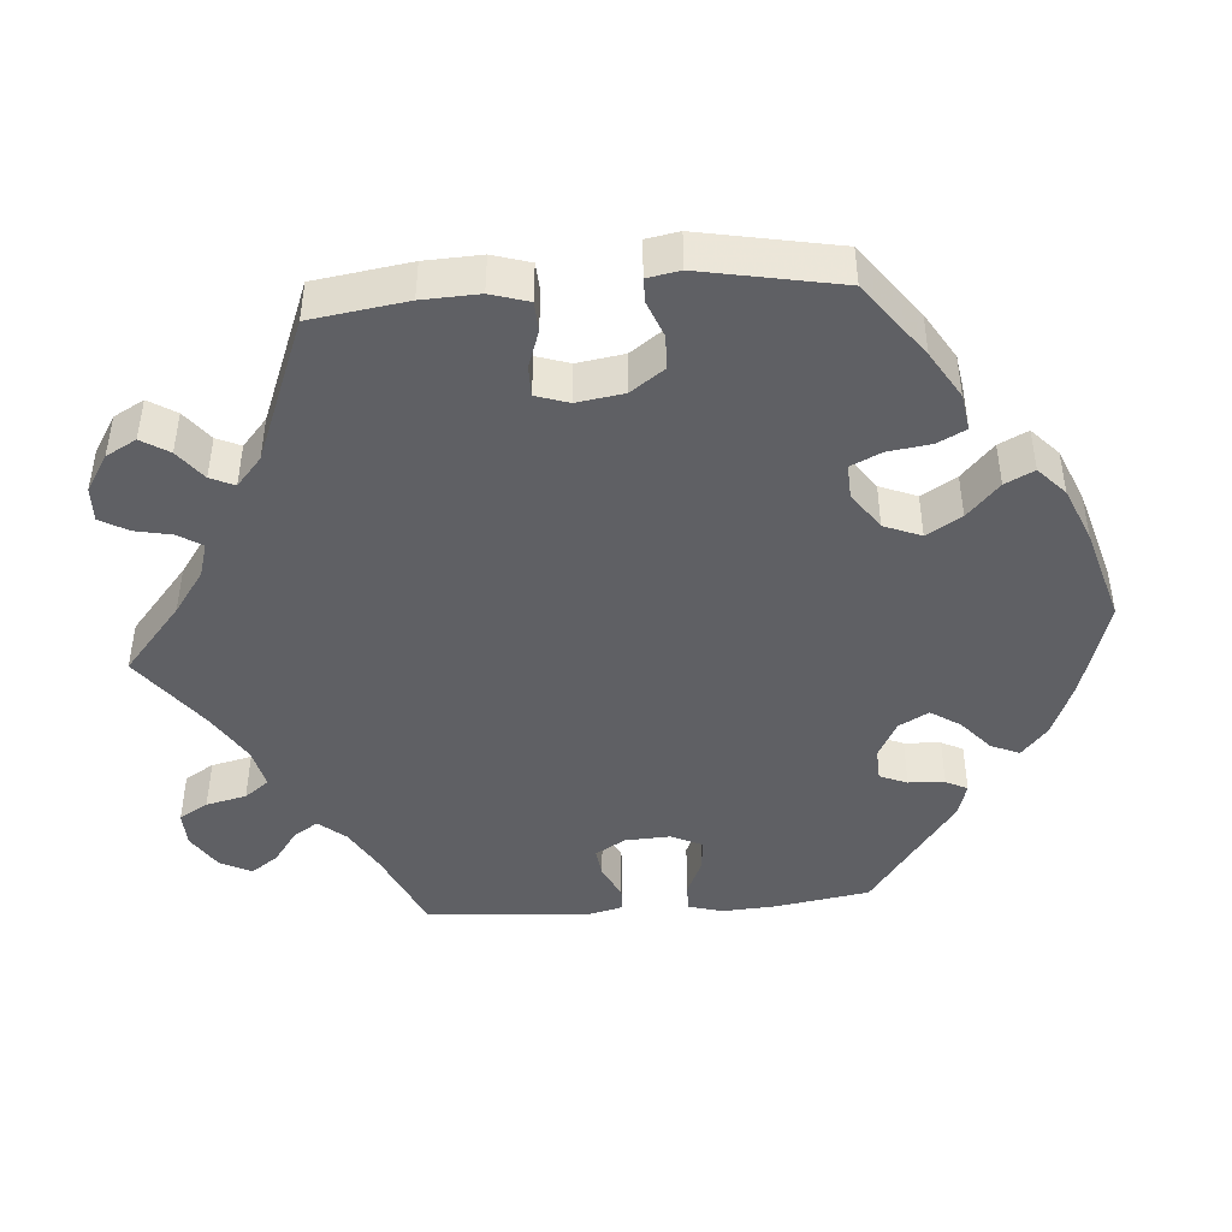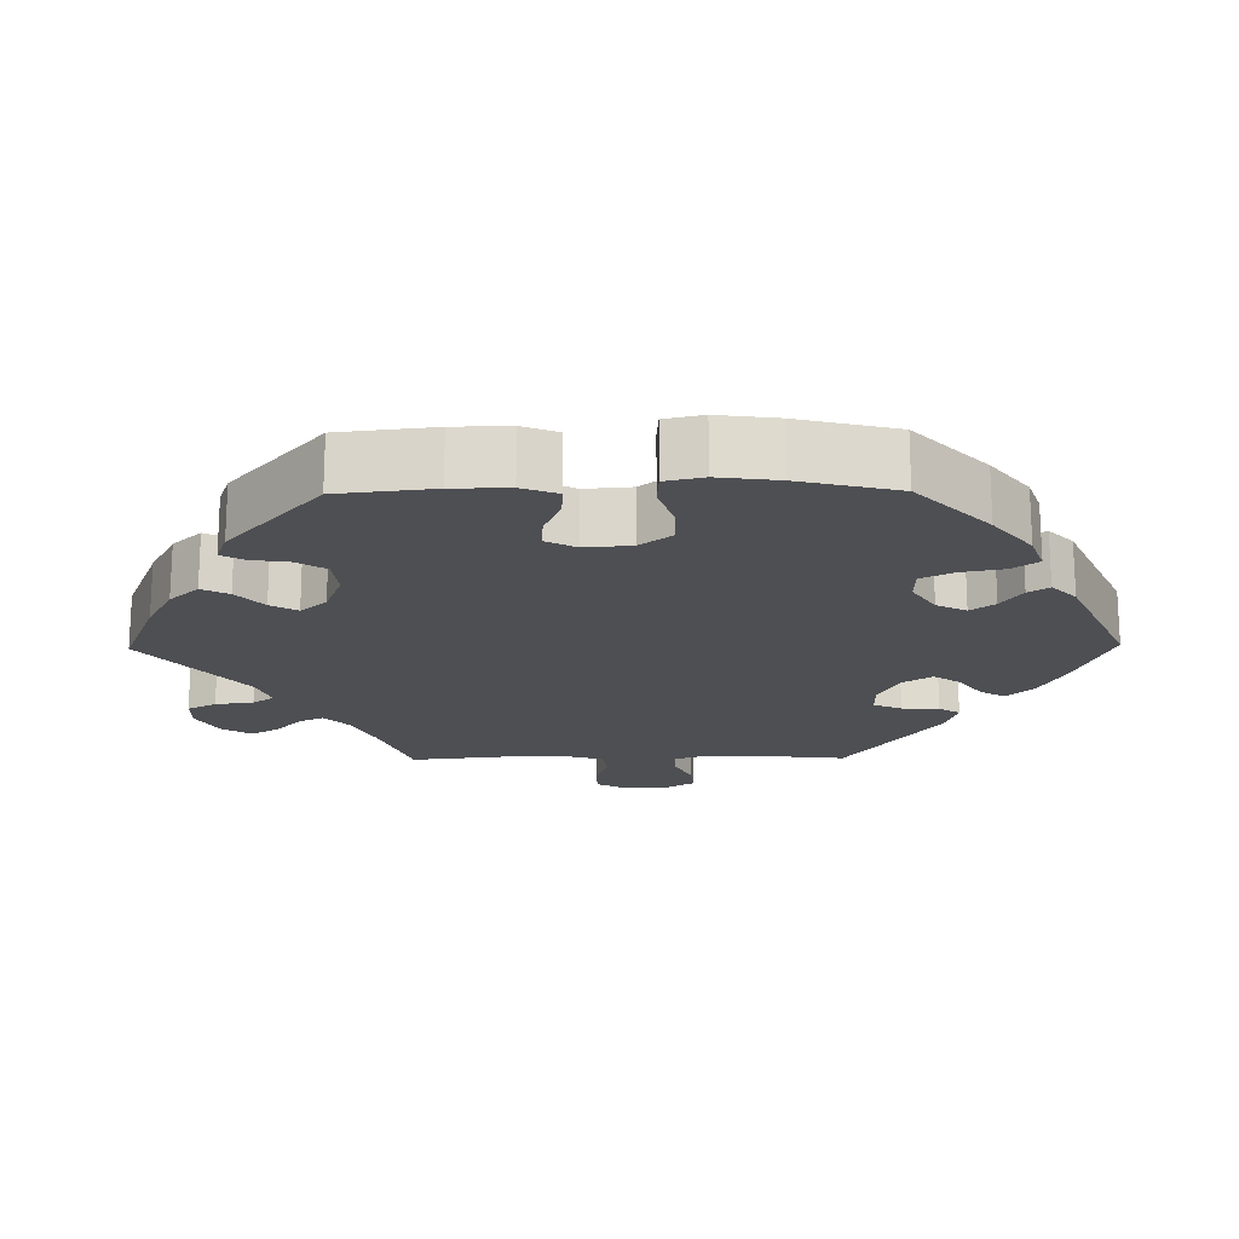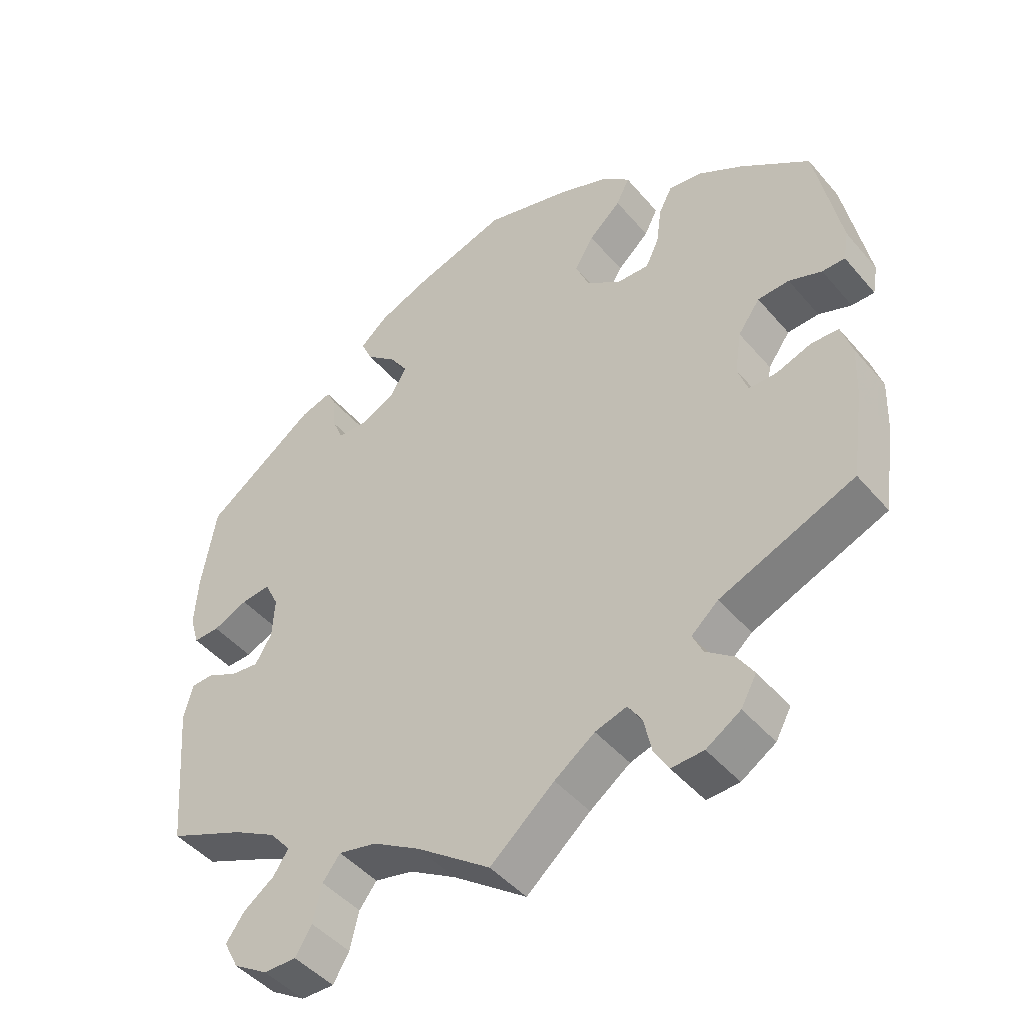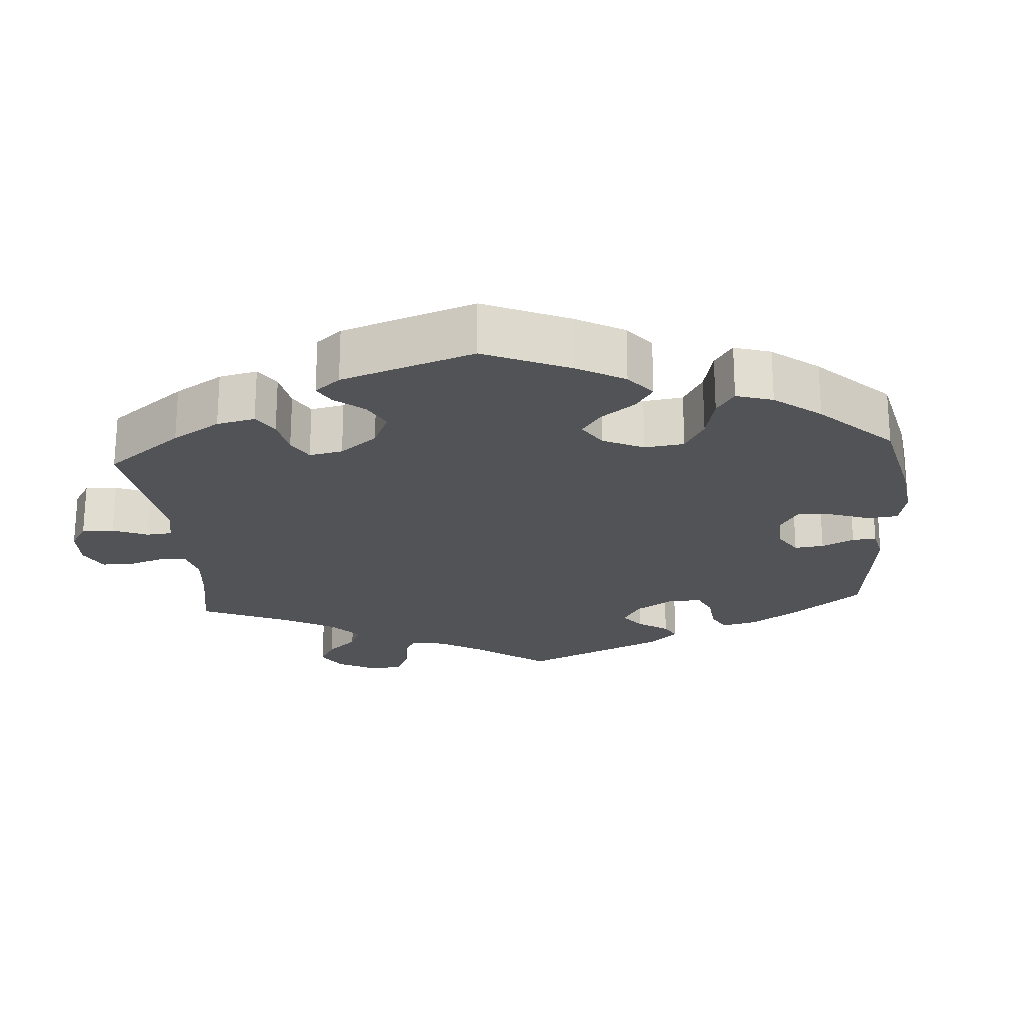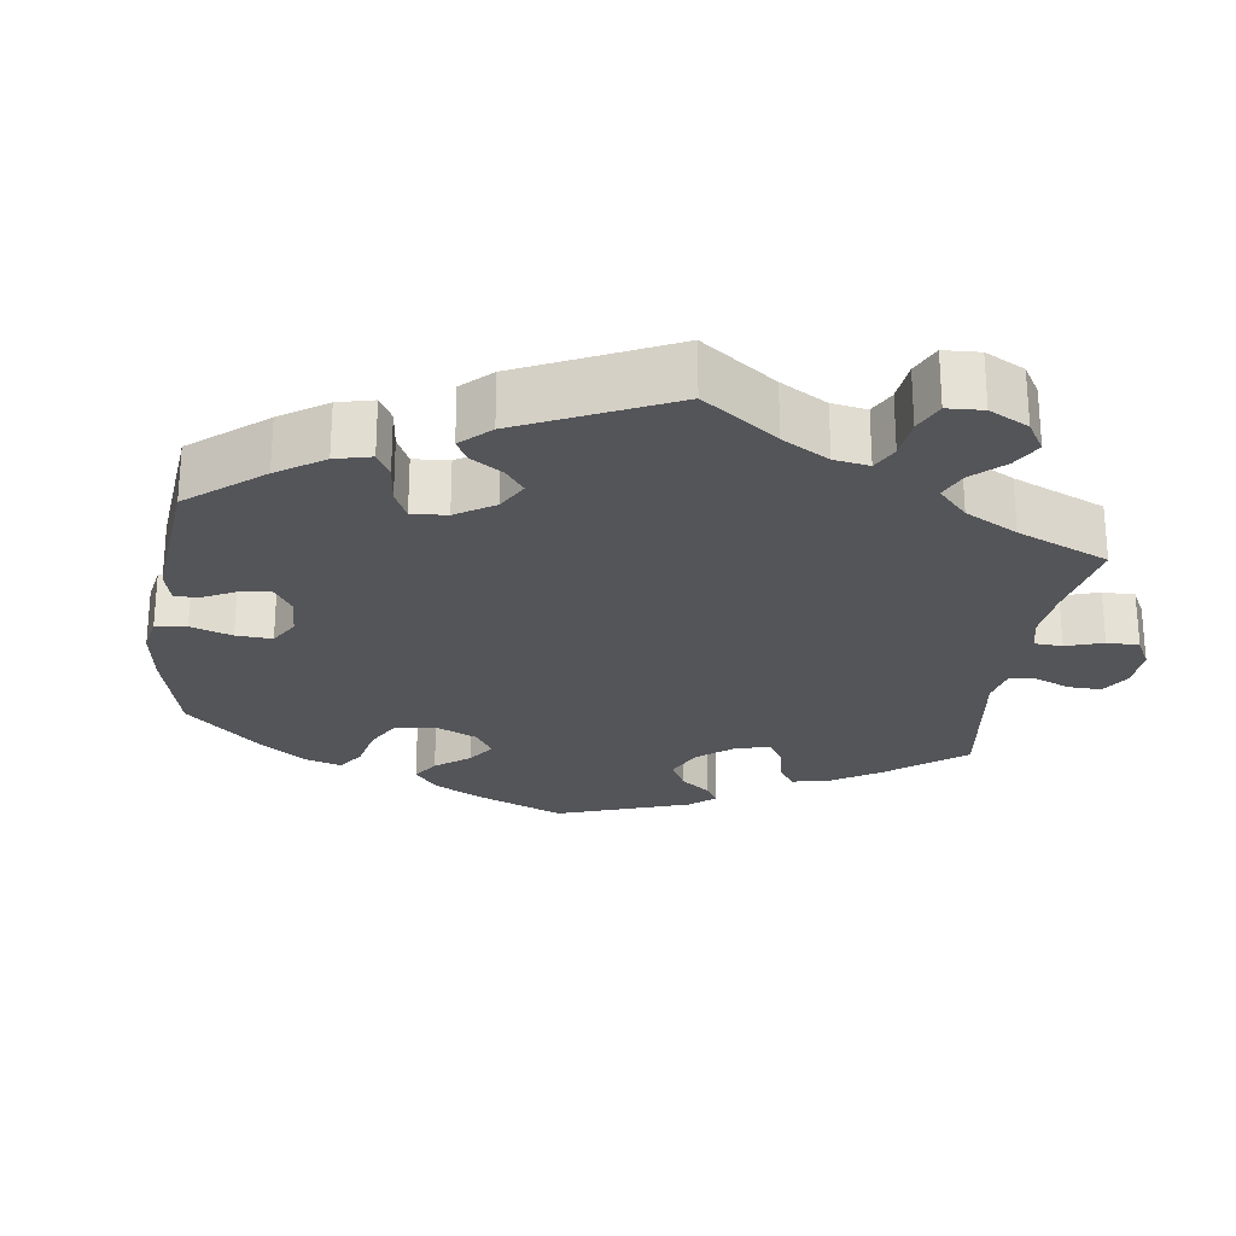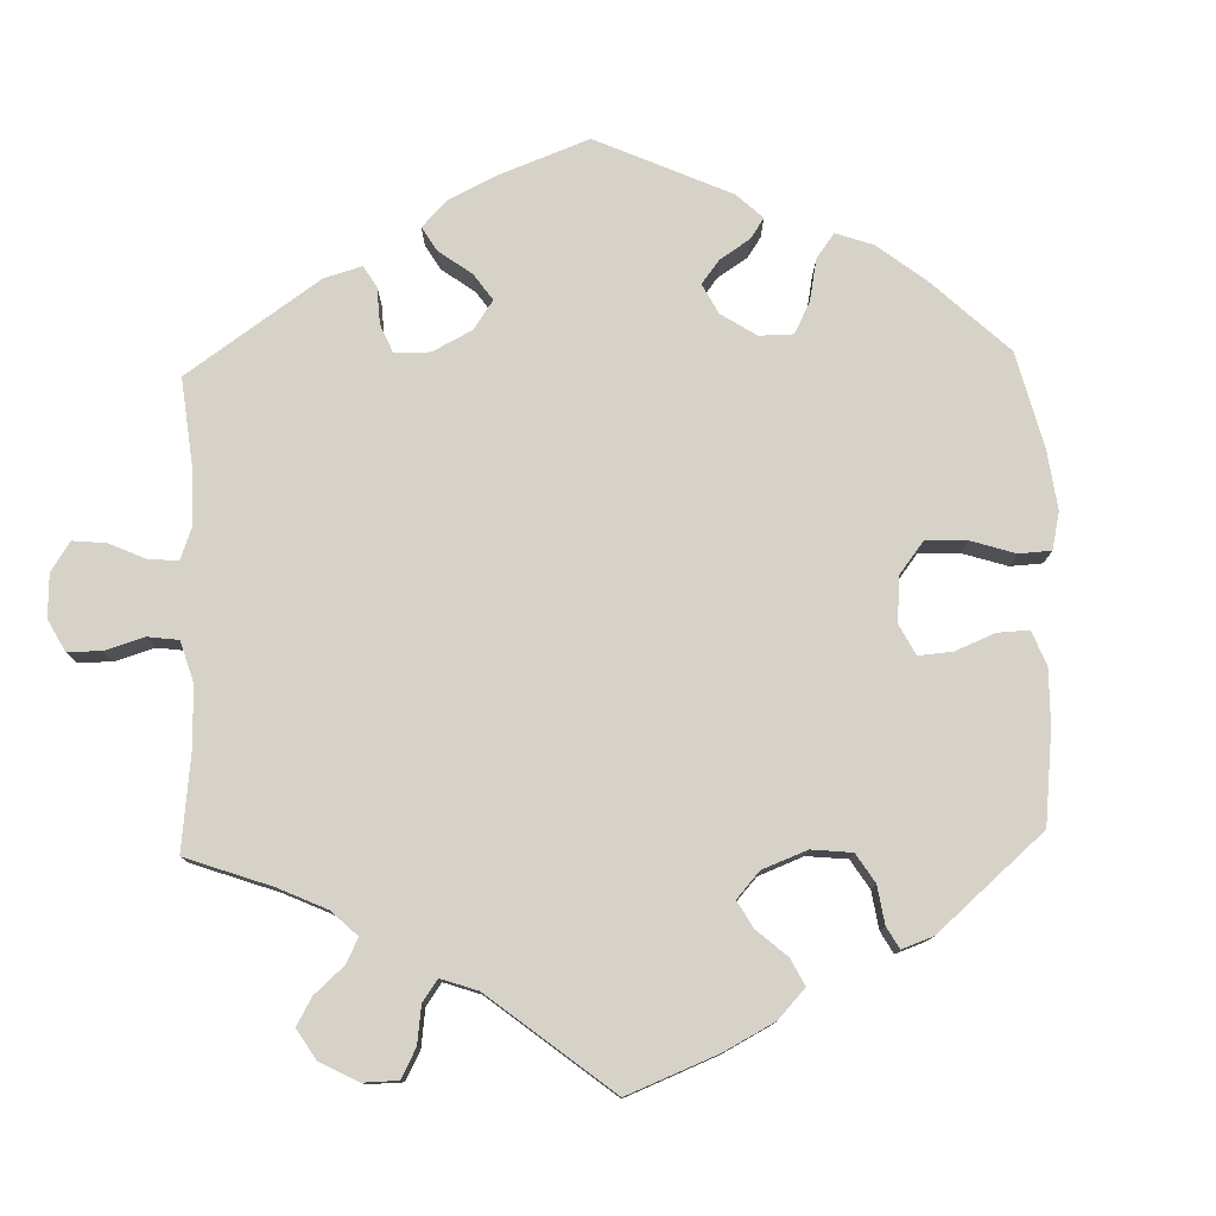
<metadata>
{"format":"obj","ext":"obj","renderer":"f3d","projection":"perspective","resolution":1024,"background":"white","views":[{"elev":-44.3,"azim":-85.4,"up":"+Y"},{"elev":-18.2,"azim":-29.2,"up":"+Y"},{"elev":-46.3,"azim":-142.1,"up":"+Z"},{"elev":-22.0,"azim":-55.7,"up":"+Y"},{"elev":-24.7,"azim":112.1,"up":"+Y"},{"elev":77.7,"azim":-121.8,"up":"+Y"}]}
</metadata>
<code>
v 0.263 0.07 -0.518
v 0.244 0.07 0.324
v -0.304 0.07 -0.602
v 0.421 0.07 -0.062
v -0.556 0.07 -0.178
v 0 0.07 -0.62
v 0.395 0.07 -0.5
v -0.483 0.07 0.094
v -0.574 0.07 0.12
v -0.234 0.07 -0.566
v -0.207 0.07 0.551
v 0.458 0.07 0.081
v 0.556 0.07 -0.088
v -0.543 0.07 -0.048
v 0.11 0.07 -0.539
v -0.317 0.07 0.434
v 0 0.07 0.62
v 0.327 0.07 -0.433
v -0.178 0.07 0.431
v 0.324 0.07 0.444
v -0.269 0.07 0.294
v 0.414 0.07 0.085
v -0.354 0.07 -0.49
v -0.337 0.07 -0.39
v 0.422 0.07 -0.36
v 0.137 0.07 0.579
v -0.155 0.07 -0.496
v -0.537 0.07 -0.31
v 0.258 0.07 0.511
v 0.216 0.07 0.547
v -0.297 0.07 -0.425
v -0.289 0.07 0.336
v 0.349 0.07 -0.467
v 0.558 0.07 0.181
v 0.537 0.07 -0.31
v -0.132 0.07 0.582
v -0.537 0.07 0.31
v -0.45 0.07 -0.064
v -0.095 0.07 -0.539
v 0.349 0.07 -0.613
v 0.358 0.07 -0.396
v 0.509 0.07 -0.034
v -0.403 0.07 0.046
v 0.241 0.07 0.472
v 0.549 0.07 0.057
v -0.566 0.07 0.075
v -0.312 0.07 -0.458
v -0.436 0.07 0.092
v 0.537 0.07 0.31
v 0.371 0.07 0.43
v 0.51 0.07 0.058
v -0.223 0.07 -0.514
v 0.4 0.07 -0.581
v -0.355 0.07 -0.57
v 0.563 0.07 0.105
v 0.196 0.07 0.433
v 0.29 0.07 0.326
v 0.309 0.07 0.414
v 0.3 0.07 -0.614
v 0.463 0.07 -0.057
v -0.297 0.07 0.395
v 0.393 0.07 0.042
v 0.396 0.07 -0.02
v -0.17 0.07 0.332
v 0.422 0.07 -0.538
v -0.559 0.07 -0.1
v -0.408 0.07 -0.064
v 0.192 0.07 0.351
v -0.378 0.07 -0.528
v 0.306 0.07 0.364
v -0.502 0.07 -0.046
v -0.368 0.07 0.426
v -0.393 0.07 -0.019
v -0.256 0.07 -0.604
v -0.149 0.07 0.383
v 0.169 0.07 0.392
v 0.276 0.07 -0.574
v -0.222 0.07 0.296
v -0.226 0.07 0.475
v -0.433 0.07 0.387
v -0.202 0.07 -0.482
v 0.543 0.07 -0.035
v -0.246 0.07 0.515
v -0.532 0.07 0.075
v 0.237 0.07 -0.484
v 0.18 0.07 -0.497
v 0.263 -0 -0.518
v 0.244 -0 0.324
v -0.304 -0 -0.602
v 0.421 -0 -0.062
v -0.556 -0 -0.178
v 0 -0 -0.62
v 0.395 -0 -0.5
v -0.483 -0 0.094
v -0.574 -0 0.12
v -0.234 -0 -0.566
v -0.207 -0 0.551
v 0.458 -0 0.081
v 0.556 -0 -0.088
v -0.543 -0 -0.048
v 0.11 -0 -0.539
v -0.317 -0 0.434
v 0 -0 0.62
v 0.327 -0 -0.433
v -0.178 -0 0.431
v 0.324 -0 0.444
v -0.269 -0 0.294
v 0.414 -0 0.085
v -0.354 -0 -0.49
v -0.337 -0 -0.39
v 0.422 -0 -0.36
v 0.137 -0 0.579
v -0.155 -0 -0.496
v -0.537 -0 -0.31
v 0.258 -0 0.511
v 0.216 -0 0.547
v -0.297 -0 -0.425
v -0.289 -0 0.336
v 0.349 -0 -0.467
v 0.558 -0 0.181
v 0.537 -0 -0.31
v -0.132 -0 0.582
v -0.537 -0 0.31
v -0.45 -0 -0.064
v -0.095 -0 -0.539
v 0.349 -0 -0.613
v 0.358 -0 -0.396
v 0.509 -0 -0.034
v -0.403 -0 0.046
v 0.241 -0 0.472
v 0.549 -0 0.057
v -0.566 -0 0.075
v -0.312 -0 -0.458
v -0.436 -0 0.092
v 0.537 -0 0.31
v 0.371 -0 0.43
v 0.51 -0 0.058
v -0.223 -0 -0.514
v 0.4 -0 -0.581
v -0.355 -0 -0.57
v 0.563 -0 0.105
v 0.196 -0 0.433
v 0.29 -0 0.326
v 0.309 -0 0.414
v 0.3 -0 -0.614
v 0.463 -0 -0.057
v -0.297 -0 0.395
v 0.393 -0 0.042
v 0.396 -0 -0.02
v -0.17 -0 0.332
v 0.422 -0 -0.538
v -0.559 -0 -0.1
v -0.408 -0 -0.064
v 0.192 -0 0.351
v -0.378 -0 -0.528
v 0.306 -0 0.364
v -0.502 -0 -0.046
v -0.368 -0 0.426
v -0.393 -0 -0.019
v -0.256 -0 -0.604
v -0.149 -0 0.383
v 0.169 -0 0.392
v 0.276 -0 -0.574
v -0.222 -0 0.296
v -0.226 -0 0.475
v -0.433 -0 0.387
v -0.202 -0 -0.482
v 0.543 -0 -0.035
v -0.246 -0 0.515
v -0.532 -0 0.075
v 0.237 -0 -0.484
v 0.18 -0 -0.497
f 24 28 5 66
f 31 24 66 14
f 54 69 23 47
f 54 47 31
f 3 54 31
f 52 10 74 3
f 81 52 3 31
f 27 81 31 14
f 15 6 39
f 86 15 39 27
f 85 86 27 14
f 40 59 77 1
f 40 1 85
f 53 40 85
f 33 7 65 53
f 18 33 53 85
f 41 18 85 14
f 82 13 35 25
f 60 42 82 25
f 4 60 25 41
f 63 4 41
f 62 63 41
f 55 45 51 12
f 55 12 22
f 34 55 22
f 49 34 22
f 50 49 22
f 70 58 20 50
f 57 70 50 22
f 2 57 22 62
f 30 29 44 56
f 30 56 76
f 26 30 76
f 17 26 76
f 36 17 76 68
f 19 79 83 11
f 75 19 11 36
f 72 16 61 32
f 72 32 21
f 80 72 21
f 37 80 21
f 9 37 21
f 8 84 46 9
f 48 8 9 21
f 43 48 21 78
f 41 14 71 38
f 41 38 67
f 68 2 62 41
f 75 36 68 41
f 64 75 41
f 64 41 67 73
f 73 43 78 64
f 152 91 114 110
f 100 152 110 117
f 133 109 155 140
f 117 133 140
f 117 140 89
f 89 160 96 138
f 117 89 138 167
f 100 117 167 113
f 125 92 101
f 113 125 101 172
f 100 113 172 171
f 87 163 145 126
f 171 87 126
f 171 126 139
f 139 151 93 119
f 171 139 119 104
f 100 171 104 127
f 111 121 99 168
f 111 168 128 146
f 127 111 146 90
f 127 90 149
f 127 149 148
f 98 137 131 141
f 108 98 141
f 108 141 120
f 108 120 135
f 108 135 136
f 136 106 144 156
f 108 136 156 143
f 148 108 143 88
f 142 130 115 116
f 162 142 116
f 162 116 112
f 162 112 103
f 154 162 103 122
f 97 169 165 105
f 122 97 105 161
f 118 147 102 158
f 107 118 158
f 107 158 166
f 107 166 123
f 107 123 95
f 95 132 170 94
f 107 95 94 134
f 164 107 134 129
f 124 157 100 127
f 153 124 127
f 127 148 88 154
f 127 154 122 161
f 127 161 150
f 159 153 127 150
f 150 164 129 159
f 5 91 152 66
f 66 152 100 14
f 14 100 157 71
f 71 157 124 38
f 38 124 153 67
f 67 153 159 73
f 73 159 129 43
f 43 129 134 48
f 48 134 94 8
f 8 94 170 84
f 84 170 132 46
f 46 132 95 9
f 9 95 123 37
f 37 123 166 80
f 80 166 158 72
f 72 158 102 16
f 16 102 147 61
f 61 147 118 32
f 32 118 107 21
f 21 107 164 78
f 78 164 150 64
f 64 150 161 75
f 75 161 105 19
f 19 105 165 79
f 79 165 169 83
f 83 169 97 11
f 11 97 122 36
f 36 122 103 17
f 17 103 112 26
f 26 112 116 30
f 30 116 115 29
f 29 115 130 44
f 44 130 142 56
f 56 142 162 76
f 76 162 154 68
f 68 154 88 2
f 2 88 143 57
f 57 143 156 70
f 70 156 144 58
f 58 144 106 20
f 20 106 136 50
f 50 136 135 49
f 49 135 120 34
f 34 120 141 55
f 55 141 131 45
f 45 131 137 51
f 51 137 98 12
f 12 98 108 22
f 22 108 148 62
f 62 148 149 63
f 63 149 90 4
f 4 90 146 60
f 60 146 128 42
f 42 128 168 82
f 82 168 99 13
f 13 99 121 35
f 35 121 111 25
f 25 111 127 41
f 41 127 104 18
f 18 104 119 33
f 33 119 93 7
f 7 93 151 65
f 65 151 139 53
f 53 139 126 40
f 40 126 145 59
f 59 145 163 77
f 77 163 87 1
f 1 87 171 85
f 85 171 172 86
f 86 172 101 15
f 15 101 92 6
f 6 92 125 39
f 39 125 113 27
f 27 113 167 81
f 81 167 138 52
f 52 138 96 10
f 10 96 160 74
f 74 160 89 3
f 3 89 140 54
f 54 140 155 69
f 69 155 109 23
f 23 109 133 47
f 47 133 117 31
f 31 117 110 24
f 24 110 114 28
f 28 114 91 5

</code>
